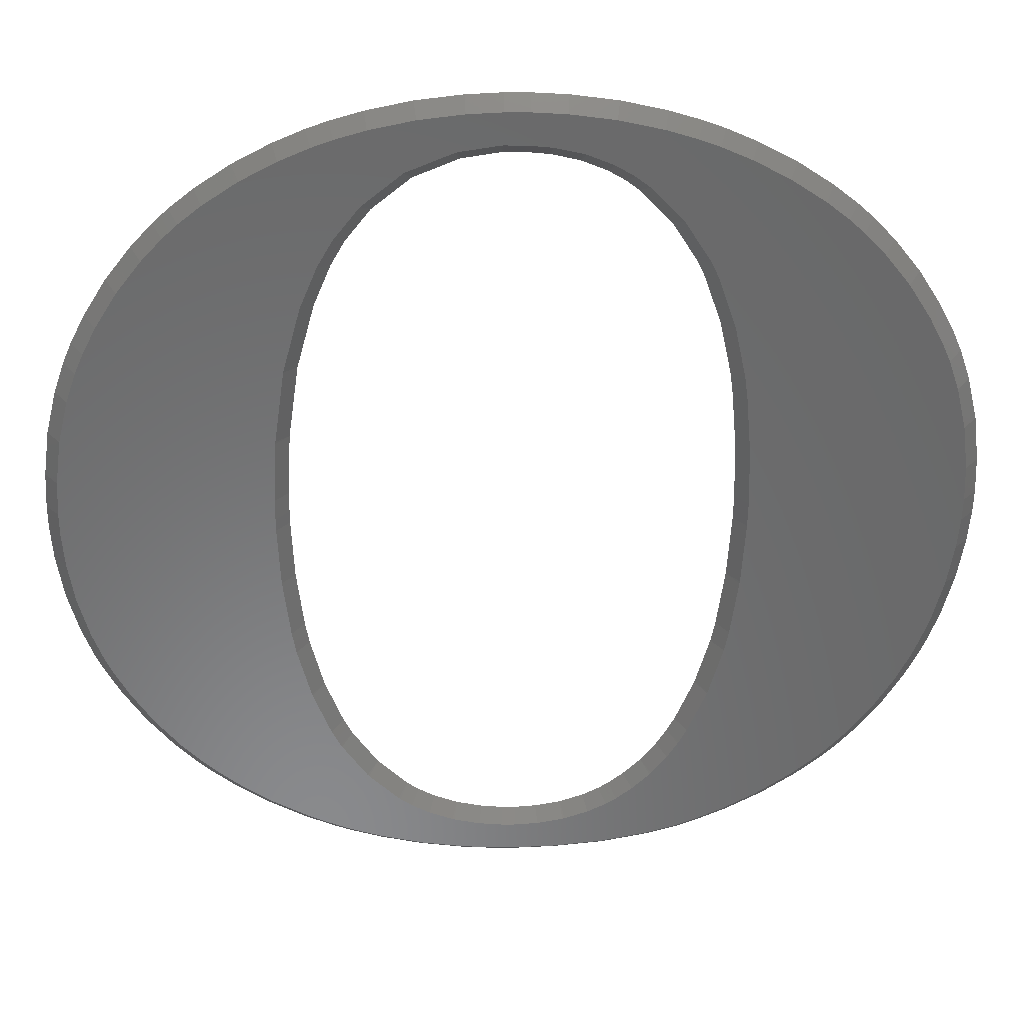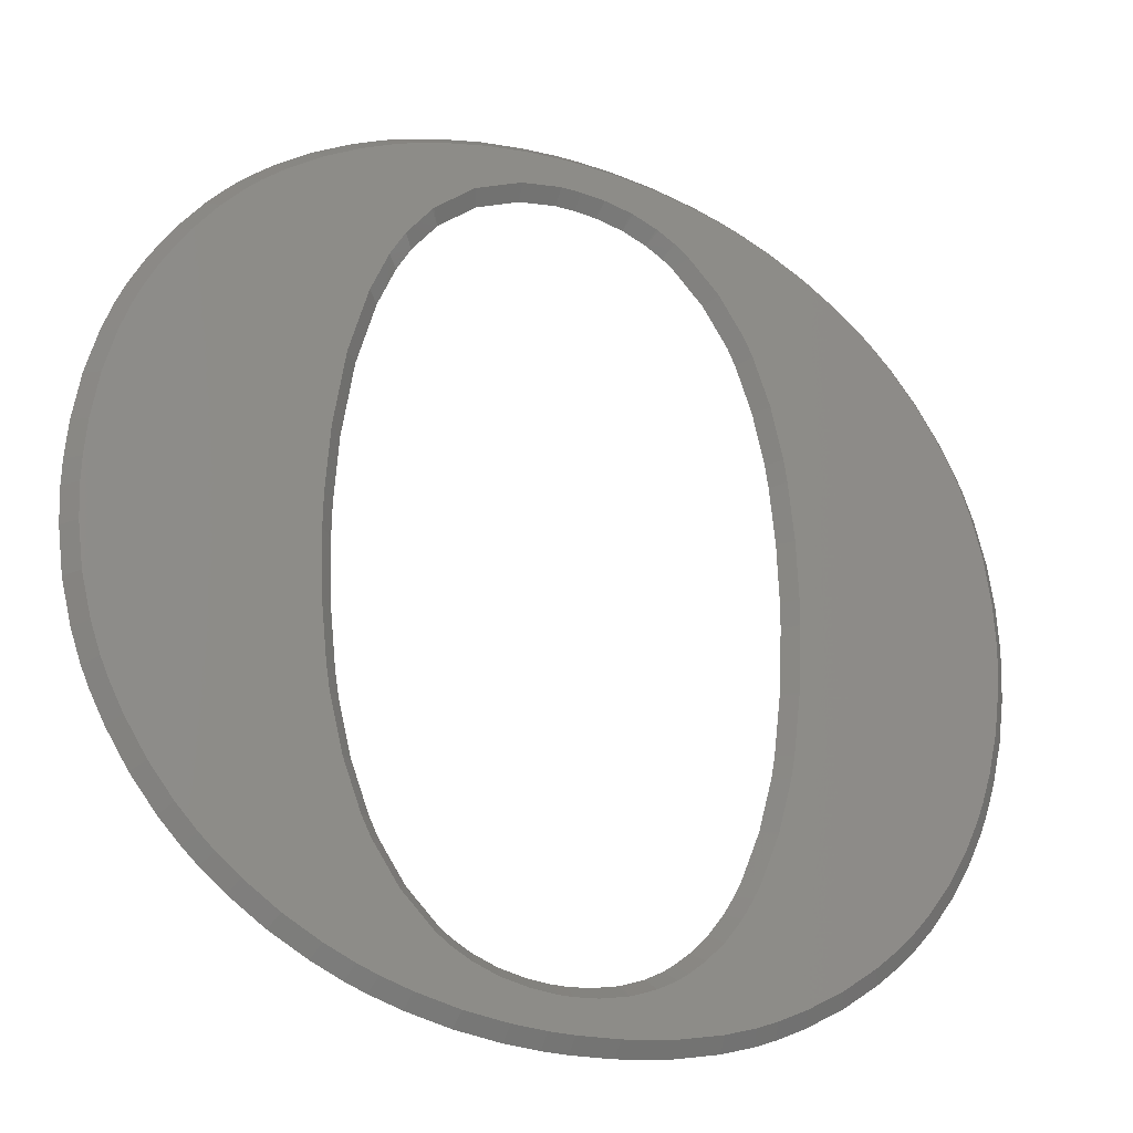
<metadata>
{"format":"stl","ext":"stl","renderer":"f3d","projection":"perspective","resolution":1024,"background":"white","views":[{"elev":34.1,"azim":-1.2,"up":"+Y"},{"elev":-26.9,"azim":-24.3,"up":"+Y"}]}
</metadata>
<code>
# stl→obj: 360 verts, 720 faces
v -36.22 -2.407 20.3
v -34.33 -2.407 22.3
v -36.2 -0.651 20.3
v -34.31 -0.651 22.3
v -35.94 -7.678 20.3
v -34.06 -7.513 22.3
v -36.18 1.179 20.3
v -35.8 6.663 20.3
v -34.77 13.62 20.3
v -33.1 20.22 20.3
v -31.45 24.94 20.3
v -30.79 26.47 20.3
v -30.15 27.96 20.3
v -27.93 32.31 20.3
v -24.59 37.72 20.3
v -20.78 42.68 20.3
v -17.62 46.13 20.3
v -16.5 47.21 20.3
v -15.38 48.26 20.3
v -11.81 51.18 20.3
v -6.718 54.65 20.3
v -1.215 57.63 20.3
v 3.193 59.57 20.3
v 4.698 60.12 20.3
v 6.225 60.68 20.3
v 10.91 62.07 20.3
v 17.32 63.45 20.3
v 23.92 64.24 20.3
v 16.87 52.47 20.3
v 29.01 64.48 20.3
v 23.29 55.17 20.3
v 32.4 64.44 20.3
v 37.45 64.11 20.3
v 31.72 56.01 20.3
v 43.97 63.2 20.3
v 38.99 54.75 20.3
v 50.28 61.74 20.3
v 42.59 53.23 20.3
v 54.88 60.29 20.3
v 45.07 51.72 20.3
v 56.37 59.72 20.3
v 57.84 59.15 20.3
v 46.83 50.33 20.3
v 62.15 57.2 20.3
v 51.27 45.56 20.3
v 67.52 54.24 20.3
v 72.49 50.85 20.3
v 54.9 39.77 20.3
v 75.95 48.03 20.3
v 55.51 38.45 20.3
v 77.04 47.01 20.3
v 56.1 37.14 20.3
v 78.16 45.98 20.3
v 58.51 30.03 20.3
v 81.28 42.62 20.3
v 85.05 37.8 20.3
v 60.21 22.2 20.3
v 88.35 32.56 20.3
v 90.54 28.33 20.3
v 60.45 20.53 20.3
v 91.17 26.89 20.3
v 60.68 18.85 20.3
v 91.83 25.41 20.3
v 93.43 20.8 20.3
v 61.47 10.34 20.3
v 95.02 14.31 20.3
v 95.94 7.425 20.3
v 61.76 1.653 20.3
v 96.22 1.956 20.3
v 61.74 -0.114 20.3
v 96.2 0.133 20.3
v 96.18 -1.515 20.3
v 61.72 -2.195 20.3
v 95.85 -6.457 20.3
v 61.19 -11.95 20.3
v 94.94 -12.88 20.3
v 93.48 -19.14 20.3
v 54.01 -40.17 20.3
v 73.65 -50.07 20.3
v 53.56 -41.08 20.3
v 59.79 -22.49 20.3
v 90.89 -26.7 20.3
v 88.91 -31.02 20.3
v 59.48 -24.14 20.3
v 85.87 -36.39 20.3
v 57.43 -31.85 20.3
v 82.34 -41.33 20.3
v 40.92 -53.72 20.3
v 51.04 -61.85 20.3
v 37.4 -55.03 20.3
v 77.21 -46.96 20.3
v 52 -43.7 20.3
v 68.59 -53.79 20.3
v 49.69 -46.82 20.3
v 63.15 -57.01 20.3
v 47.08 -49.55 20.3
v 58.82 -59.11 20.3
v 44.92 -51.34 20.3
v 57.34 -59.72 20.3
v 44.15 -51.87 20.3
v 55.8 -60.34 20.3
v 44.18 -63.36 20.3
v 28.42 -56.01 20.3
v 36.76 -64.23 20.3
v 21.47 -54.88 20.3
v 30.77 -64.48 20.3
v 54.66 -38.87 20.3
v 13.88 -50.89 20.3
v 28.78 -64.46 20.3
v 27.13 -64.44 20.3
v 22.19 -64.12 20.3
v 15.8 -63.23 20.3
v 9.601 -61.79 20.3
v 5.064 -60.37 20.3
v 3.587 -59.8 20.3
v 2.125 -59.25 20.3
v -2.153 -57.3 20.3
v -7.532 -54.31 20.3
v -12.55 -50.82 20.3
v -16.1 -47.89 20.3
v -17.21 -46.84 20.3
v -18.31 -45.81 20.3
v -21.41 -42.49 20.3
v -25.15 -37.7 20.3
v -28.41 -32.47 20.3
v -30.58 -28.25 20.3
v -31.21 -26.8 20.3
v -31.86 -25.32 20.3
v -33.45 -20.75 20.3
v -35.03 -14.38 20.3
v -1.413 -11.28 20.3
v -1.76 -2.056 20.3
v -0.474 -20.08 20.3
v -0.197 -21.78 20.3
v 0.078 -23.48 20.3
v 1.976 -31.32 20.3
v 4.555 -38.31 20.3
v 5.807 -40.86 20.3
v 5.174 -39.58 20.3
v 9.496 -46.44 20.3
v 17.99 -53.51 20.3
v 15.6 -52.15 20.3
v 14.87 -51.61 20.3
v 25.29 -55.72 20.3
v 29.47 -56.02 20.3
v 33.58 -55.8 20.3
v 30.49 -56.03 20.3
v 43.39 -52.4 20.3
v 3.161 33.39 20.3
v 5.705 39.57 20.3
v 78.32 -45.85 20.3
v 91.45 -25.23 20.3
v 60.09 -20.84 20.3
v 79.38 -44.78 20.3
v 45.82 51.13 20.3
v 6.788 41.5 20.3
v 35 55.68 20.3
v 30.62 56.02 20.3
v 28.79 56.04 20.3
v 30.71 64.46 20.3
v 11.37 47.91 20.3
v 7.747 43.2 20.3
v 0.532 23.74 20.3
v -1.103 12.56 20.3
v -1.739 -0.147 20.3
v -1.708 3.032 20.3
v 92.03 -23.73 20.3
v -34.29 1.179 22.3
v -31.64 -20.23 22.3
v -33.18 -14.01 22.3
v -30.11 -24.6 22.3
v -29.47 -26.08 22.3
v -28.84 -27.53 22.3
v -26.81 -31.48 22.3
v -23.58 -36.65 22.3
v -20.01 -41.23 22.3
v -16.98 -44.48 22.3
v -15.88 -45.51 22.3
v -14.76 -46.56 22.3
v -11.49 -49.26 22.3
v -6.484 -52.74 22.3
v -1.361 -55.59 22.3
v 2.847 -57.5 22.3
v 4.309 -58.06 22.3
v 5.786 -58.63 22.3
v 10.01 -59.95 22.3
v 16.17 -61.38 22.3
v 8.163 -47.77 22.3
v 14.55 -53.71 22.3
v 13.82 -53.18 22.3
v 22.4 -62.24 22.3
v 24.92 -57.56 22.3
v 27.13 -62.56 22.3
v 28.78 -62.57 22.3
v 28.42 -57.9 22.3
v 25.29 -57.6 22.3
v 30.77 -62.59 22.3
v 33.58 -57.68 22.3
v 30.49 -57.92 22.3
v 36.67 -62.34 22.3
v 21.1 -56.73 22.3
v 46.25 -52.67 22.3
v 45.96 -52.91 22.3
v 55.08 -58.6 22.3
v 7.928 -47.49 22.3
v 4.239 -41.91 22.3
v 51.03 -48.16 22.3
v 48.41 -50.88 22.3
v 62.26 -55.35 22.3
v 53.57 -44.74 22.3
v 51.26 -47.87 22.3
v 67.55 -52.22 22.3
v 55.75 -40.89 22.3
v 55.3 -41.8 22.3
v 72.49 -48.59 22.3
v 56.61 -57.97 22.3
v 58.1 -57.37 22.3
v -3.646 -2.056 22.3
v -3.625 -0.147 22.3
v 63.04 -12.32 22.3
v 89.71 -24.51 22.3
v 90.29 -23.01 22.3
v 89.15 -25.98 22.3
v 60.36 30.4 22.3
v 86.75 31.56 22.3
v 83.49 36.75 22.3
v 52.84 46.61 22.3
v 56.47 40.81 22.3
v 71.44 49.28 22.3
v 47.88 51.9 22.3
v 48.16 51.66 22.3
v 57.12 57.41 22.3
v 46.11 53.29 22.3
v 46.87 52.7 22.3
v 54.15 58.55 22.3
v 39.71 56.49 22.3
v 43.31 54.98 22.3
v 49.86 59.9 22.3
v 0.1266 -31.69 22.3
v -1.771 -23.85 22.3
v 59.17 -32.57 22.3
v 75.88 -45.63 22.3
v 76.99 -44.52 22.3
v 35.36 57.53 22.3
v 39.35 56.6 22.3
v 43.61 61.36 22.3
v 61.94 -21.21 22.3
v 4.137 40.62 22.3
v 5.22 42.54 22.3
v 11.28 60.23 22.3
v 17.69 61.6 22.3
v 6.916 58.93 22.3
v 5.42 58.38 22.3
v 3.915 57.83 22.3
v -0.4699 55.9 22.3
v -5.67 53.08 22.3
v -10.76 49.61 22.3
v -14.05 46.92 22.3
v -15.16 45.87 22.3
v -16.29 44.8 22.3
v -19.36 41.45 22.3
v -23.03 36.67 22.3
v -26.31 31.34 22.3
v -28.4 27.24 22.3
v -29.05 25.75 22.3
v -29.71 24.22 22.3
v -31.29 19.69 22.3
v -32.92 13.25 22.3
v -33.93 6.432 22.3
v 91.64 -18.72 22.3
v -3.594 3.032 22.3
v 63.63 -0.114 22.3
v 63.6 -2.195 22.3
v 94.29 -1.515 22.3
v 62.56 18.85 22.3
v 93.17 13.95 22.3
v 91.62 20.28 22.3
v 63.36 10.34 22.3
v 63.64 1.653 22.3
v 94.06 7.269 22.3
v 57.84 37.86 22.3
v 79.88 41.36 22.3
v 76.82 44.64 22.3
v -2.952 12.93 22.3
v -2.989 12.56 22.3
v 60.25 30.75 22.3
v 52.61 46.89 22.3
v 61.38 55.48 22.3
v 57.25 39.17 22.3
v 75.71 45.68 22.3
v 3.963 40.29 22.3
v 22.57 56.92 22.3
v 22.92 57.02 22.3
v 29.01 62.59 22.3
v 6.179 44.25 22.3
v 9.802 48.96 22.3
v 32.4 62.56 22.3
v 30.71 62.58 22.3
v 10.04 49.24 22.3
v 15.54 53.8 22.3
v 24.03 62.36 22.3
v 15.82 54.04 22.3
v 16.15 54.21 22.3
v 28.42 57.89 22.3
v 37.25 62.24 22.3
v 1.312 33.75 22.3
v 1.419 34.11 22.3
v 28.79 57.93 22.3
v 30.62 57.91 22.3
v 31.72 57.9 22.3
v 32.08 57.86 22.3
v 78.05 -43.44 22.3
v 56.41 -39.59 22.3
v 43.64 54.8 22.3
v 55.65 57.97 22.3
v 74.64 46.68 22.3
v -1.317 24.11 22.3
v 66.48 52.67 22.3
v 56.65 40.49 22.3
v 62.06 22.57 22.3
v 88.8 27.61 22.3
v 62.3 20.9 22.3
v 89.43 26.16 22.3
v 62.53 19.22 22.3
v 90.08 24.68 22.3
v 94.33 1.956 22.3
v 94.31 0.133 22.3
v 93.98 -6.245 22.3
v 93.09 -12.51 22.3
v 63.07 -11.95 22.3
v 87.21 -30.2 22.3
v 61.64 -22.86 22.3
v 61.33 -24.5 22.3
v 84.3 -35.34 22.3
v 59.28 -32.22 22.3
v 80.83 -40.21 22.3
v 55.12 -42.12 22.3
v 50.62 -60.02 22.3
v 45.2 -53.44 22.3
v 44.43 -53.96 22.3
v 41.97 -55.29 22.3
v 43.81 -61.51 22.3
v 41.64 -55.46 22.3
v -2.046 -22.15 22.3
v 38.12 -56.77 22.3
v 37.77 -56.88 22.3
v 33.95 -57.65 22.3
v 29.47 -57.91 22.3
v 20.75 -56.62 22.3
v 17.27 -55.25 22.3
v 16.95 -55.07 22.3
v 12.84 -52.46 22.3
v 4.065 -41.59 22.3
v 3.432 -40.3 22.3
v 12.55 -52.22 22.3
v 2.813 -39.03 22.3
v 0.2339 -32.04 22.3
v -2.323 -20.45 22.3
v -3.262 -11.65 22.3
v -3.299 -11.28 22.3
f 1 2 3
f 3 2 4
f 1 5 2
f 2 5 6
f 7 8 3
f 3 8 9
f 3 9 10
f 3 10 11
f 3 11 12
f 3 12 13
f 3 13 14
f 3 14 15
f 3 15 16
f 3 16 17
f 3 17 18
f 3 18 19
f 3 19 20
f 3 20 21
f 3 21 22
f 3 22 23
f 3 23 24
f 3 24 25
f 3 25 26
f 3 26 27
f 3 27 28
f 29 28 30
f 31 32 33
f 34 33 35
f 36 35 37
f 38 37 39
f 29 32 31
f 40 41 42
f 43 42 44
f 45 46 47
f 48 47 49
f 50 49 51
f 52 51 53
f 54 55 56
f 52 55 54
f 57 58 59
f 60 59 61
f 62 63 64
f 60 63 62
f 65 66 67
f 68 67 69
f 70 71 72
f 73 72 74
f 75 76 77
f 78 79 80
f 81 82 83
f 84 83 85
f 86 85 87
f 88 89 90
f 78 91 79
f 92 79 93
f 94 93 95
f 96 95 97
f 98 97 99
f 100 99 101
f 88 101 89
f 90 89 102
f 103 102 104
f 105 104 106
f 86 91 107
f 108 109 110
f 3 110 111
f 3 111 112
f 3 112 113
f 3 113 114
f 3 114 115
f 3 115 116
f 3 116 117
f 3 117 118
f 3 118 119
f 3 119 120
f 3 120 121
f 3 121 122
f 3 122 123
f 3 123 124
f 3 124 125
f 3 125 126
f 3 126 127
f 3 127 128
f 3 128 129
f 3 129 130
f 3 130 5
f 3 5 1
f 131 3 132
f 133 3 131
f 134 3 133
f 135 3 134
f 136 3 135
f 137 3 136
f 138 3 139
f 3 137 139
f 105 106 109
f 140 3 138
f 141 109 142
f 3 140 110
f 143 109 108
f 140 108 110
f 142 109 143
f 105 109 141
f 144 104 105
f 103 104 144
f 145 102 103
f 90 102 146
f 147 102 145
f 146 102 147
f 148 101 88
f 149 3 150
f 96 97 98
f 94 95 96
f 86 151 91
f 92 93 94
f 80 79 92
f 98 99 100
f 107 91 78
f 100 101 148
f 75 152 82
f 84 85 86
f 153 82 81
f 75 82 153
f 86 154 151
f 86 87 154
f 70 72 73
f 65 67 68
f 62 64 66
f 60 61 63
f 54 58 57
f 57 59 60
f 54 56 58
f 52 53 55
f 50 51 52
f 48 49 50
f 43 46 45
f 45 47 48
f 43 44 46
f 155 42 43
f 40 42 155
f 38 41 40
f 150 3 156
f 38 39 41
f 36 37 38
f 157 35 36
f 34 35 157
f 158 33 34
f 31 33 159
f 159 33 158
f 29 160 32
f 29 30 160
f 161 28 29
f 162 3 161
f 3 28 161
f 3 162 156
f 163 3 149
f 164 3 163
f 165 3 166
f 62 66 65
f 73 74 76
f 132 3 165
f 166 3 164
f 68 69 71
f 68 71 70
f 73 76 75
f 81 83 84
f 75 77 167
f 75 167 152
f 3 4 7
f 7 4 168
f 4 2 6
f 169 4 170
f 170 4 6
f 171 4 169
f 172 4 171
f 173 4 172
f 174 4 173
f 175 4 174
f 176 4 175
f 177 4 176
f 178 4 177
f 179 4 178
f 180 4 179
f 181 4 180
f 182 4 181
f 183 4 182
f 184 4 183
f 185 4 184
f 186 4 185
f 187 4 186
f 188 4 187
f 189 190 191
f 192 193 194
f 195 196 197
f 198 199 200
f 192 201 193
f 202 203 204
f 205 206 4
f 207 208 209
f 210 211 212
f 213 214 215
f 208 216 217
f 218 219 4
f 220 221 222
f 220 223 221
f 224 225 226
f 227 228 229
f 230 231 232
f 233 234 235
f 236 237 238
f 239 240 4
f 241 242 243
f 244 245 246
f 220 247 223
f 248 249 4
f 250 4 251
f 252 4 250
f 253 4 252
f 254 4 253
f 255 4 254
f 256 4 255
f 257 4 256
f 258 4 257
f 259 4 258
f 260 4 259
f 261 4 260
f 262 4 261
f 263 4 262
f 264 4 263
f 265 4 264
f 266 4 265
f 267 4 266
f 268 4 267
f 269 4 268
f 168 4 269
f 220 222 270
f 219 271 4
f 272 273 274
f 275 276 277
f 278 279 280
f 281 282 283
f 284 4 285
f 281 286 282
f 231 287 288
f 289 281 290
f 248 4 291
f 292 293 294
f 295 296 251
f 293 297 298
f 295 4 249
f 299 300 301
f 251 4 295
f 251 299 301
f 251 296 299
f 300 302 301
f 302 303 301
f 301 292 294
f 293 298 294
f 297 304 305
f 306 307 4
f 304 308 305
f 307 291 4
f 308 309 305
f 303 292 301
f 309 310 305
f 293 304 297
f 310 311 305
f 241 243 312
f 305 244 246
f 241 313 242
f 246 245 238
f 245 236 238
f 238 237 235
f 237 314 235
f 314 233 235
f 235 234 315
f 311 244 305
f 315 230 232
f 289 290 316
f 232 231 288
f 317 306 4
f 288 287 318
f 287 227 318
f 229 228 316
f 228 319 316
f 319 289 316
f 290 281 283
f 282 286 226
f 286 224 226
f 234 230 315
f 225 320 321
f 321 322 323
f 323 324 325
f 227 229 318
f 325 275 277
f 276 278 280
f 224 320 225
f 280 279 326
f 327 272 274
f 279 327 326
f 274 273 328
f 273 329 328
f 329 330 270
f 330 220 270
f 223 247 331
f 247 332 331
f 320 322 321
f 331 333 334
f 322 324 323
f 334 335 336
f 324 275 325
f 335 241 336
f 242 313 215
f 313 213 215
f 215 214 212
f 214 337 212
f 337 210 212
f 212 211 209
f 211 207 209
f 209 208 217
f 216 202 204
f 204 203 338
f 203 339 338
f 339 340 338
f 338 341 342
f 341 343 342
f 240 344 4
f 343 345 342
f 342 346 200
f 346 347 200
f 347 198 200
f 200 199 197
f 199 348 197
f 348 195 197
f 197 196 194
f 196 192 194
f 193 201 191
f 201 349 191
f 349 350 191
f 350 351 191
f 351 189 191
f 191 190 187
f 190 352 187
f 353 354 4
f 352 355 187
f 355 188 187
f 205 4 188
f 353 4 206
f 356 4 354
f 239 4 357
f 358 359 4
f 344 358 4
f 345 346 342
f 340 341 338
f 208 202 216
f 356 357 4
f 273 330 329
f 241 312 336
f 333 335 334
f 332 333 331
f 359 360 4
f 360 218 4
f 279 272 327
f 271 285 4
f 275 278 276
f 284 317 4
f 5 130 6
f 6 130 170
f 130 129 170
f 170 129 169
f 129 128 169
f 169 128 171
f 171 128 127
f 172 171 127
f 172 127 126
f 173 172 126
f 173 126 125
f 174 173 125
f 174 125 124
f 175 174 124
f 175 124 123
f 176 175 123
f 176 123 122
f 177 176 122
f 177 122 121
f 178 177 121
f 178 121 120
f 179 178 120
f 179 120 119
f 180 179 119
f 180 119 118
f 181 180 118
f 181 118 117
f 182 181 117
f 182 117 116
f 183 182 116
f 183 116 115
f 184 183 115
f 184 115 114
f 185 184 114
f 185 114 113
f 186 185 113
f 186 113 112
f 187 186 112
f 187 112 111
f 191 187 111
f 191 111 110
f 193 191 110
f 193 110 109
f 194 193 109
f 194 109 106
f 197 194 106
f 197 106 104
f 200 197 104
f 342 200 104
f 102 342 104
f 338 342 102
f 89 338 102
f 204 338 89
f 101 204 89
f 216 204 101
f 99 216 101
f 217 216 99
f 97 217 99
f 209 217 97
f 95 209 97
f 212 209 95
f 93 212 95
f 215 212 93
f 79 215 93
f 242 215 79
f 91 242 79
f 243 242 91
f 151 243 91
f 312 243 151
f 154 312 151
f 336 312 154
f 87 336 154
f 334 336 87
f 85 334 87
f 331 334 85
f 83 331 85
f 223 331 83
f 82 223 83
f 221 223 82
f 152 221 82
f 222 221 152
f 167 222 152
f 270 222 167
f 77 270 167
f 329 270 77
f 76 329 77
f 328 329 76
f 74 328 76
f 274 328 74
f 72 274 74
f 327 274 72
f 71 327 72
f 326 327 71
f 69 326 71
f 67 280 326
f 69 67 326
f 66 276 280
f 67 66 280
f 64 277 276
f 66 64 276
f 63 325 277
f 64 63 277
f 61 323 325
f 63 61 325
f 59 321 323
f 61 59 323
f 58 225 321
f 59 58 321
f 56 226 225
f 58 56 225
f 55 282 226
f 56 55 226
f 53 283 282
f 55 53 282
f 51 290 283
f 53 51 283
f 49 316 290
f 51 49 290
f 47 229 316
f 49 47 316
f 46 318 229
f 47 46 229
f 44 288 318
f 46 44 318
f 42 232 288
f 44 42 288
f 41 315 232
f 42 41 232
f 39 235 315
f 41 39 315
f 238 235 37
f 37 235 39
f 246 238 35
f 35 238 37
f 305 246 33
f 33 246 35
f 297 305 32
f 32 305 33
f 298 297 160
f 160 297 32
f 294 298 30
f 30 298 160
f 28 301 30
f 30 301 294
f 27 251 28
f 28 251 301
f 26 250 27
f 27 250 251
f 25 252 26
f 26 252 250
f 25 24 253
f 252 25 253
f 24 23 254
f 253 24 254
f 23 22 255
f 254 23 255
f 22 21 256
f 255 22 256
f 21 20 257
f 256 21 257
f 20 19 258
f 257 20 258
f 19 18 259
f 258 19 259
f 18 17 260
f 259 18 260
f 17 16 261
f 260 17 261
f 16 15 262
f 261 16 262
f 15 14 263
f 262 15 263
f 14 13 264
f 263 14 264
f 13 12 265
f 264 13 265
f 12 11 266
f 265 12 266
f 10 267 11
f 11 267 266
f 9 268 10
f 10 268 267
f 8 269 9
f 9 269 268
f 7 168 8
f 8 168 269
f 132 218 360
f 131 132 360
f 219 218 132
f 165 219 132
f 271 219 165
f 166 271 165
f 285 271 166
f 164 285 166
f 284 285 164
f 317 284 164
f 163 317 164
f 306 317 163
f 149 306 163
f 307 306 149
f 291 307 149
f 150 291 149
f 248 291 150
f 249 248 150
f 156 249 150
f 295 249 156
f 162 295 156
f 296 295 162
f 161 296 162
f 299 296 161
f 300 299 161
f 29 300 161
f 302 300 29
f 303 302 29
f 292 303 29
f 31 292 29
f 293 292 31
f 304 293 31
f 159 304 31
f 308 304 159
f 308 159 158
f 309 308 158
f 309 158 34
f 310 309 34
f 310 34 311
f 311 34 157
f 244 311 157
f 244 157 36
f 245 244 36
f 245 36 236
f 236 36 38
f 237 236 38
f 237 38 314
f 314 38 40
f 233 314 40
f 233 40 155
f 234 233 155
f 234 155 43
f 230 234 43
f 230 43 231
f 231 43 45
f 287 231 45
f 287 45 227
f 227 45 48
f 228 227 48
f 228 48 319
f 319 48 50
f 289 319 50
f 289 50 52
f 281 289 52
f 52 54 281
f 281 54 286
f 286 54 224
f 54 57 224
f 224 57 320
f 57 60 320
f 320 60 322
f 60 62 322
f 322 62 324
f 324 62 275
f 62 65 275
f 275 65 278
f 65 68 278
f 278 68 279
f 70 272 68
f 68 272 279
f 73 273 70
f 70 273 272
f 75 330 73
f 73 330 273
f 330 75 220
f 153 247 75
f 75 247 220
f 81 332 153
f 153 332 247
f 84 333 81
f 81 333 332
f 86 335 84
f 84 335 333
f 335 86 241
f 86 107 313
f 241 86 313
f 107 78 213
f 313 107 213
f 78 80 214
f 213 78 214
f 214 80 337
f 80 92 210
f 337 80 210
f 92 94 211
f 210 92 211
f 211 94 207
f 94 96 208
f 207 94 208
f 96 98 202
f 208 96 202
f 202 98 203
f 98 100 339
f 203 98 339
f 100 148 340
f 339 100 340
f 148 88 341
f 340 148 341
f 341 88 343
f 88 90 345
f 343 88 345
f 345 90 346
f 146 347 90
f 90 347 346
f 146 198 347
f 199 198 147
f 147 198 146
f 348 199 145
f 145 199 147
f 195 348 103
f 103 348 145
f 196 195 144
f 144 195 103
f 144 192 196
f 201 192 105
f 105 192 144
f 105 349 201
f 141 350 349
f 105 141 349
f 141 351 350
f 142 189 351
f 141 142 351
f 143 190 189
f 142 143 189
f 108 352 190
f 143 108 190
f 108 355 352
f 140 188 355
f 108 140 355
f 140 205 188
f 138 206 205
f 140 138 205
f 138 353 206
f 139 354 353
f 138 139 353
f 137 356 354
f 139 137 354
f 136 357 356
f 137 136 356
f 136 239 357
f 135 240 239
f 136 135 239
f 134 344 240
f 135 134 240
f 133 358 344
f 134 133 344
f 131 359 358
f 133 131 358
f 131 360 359

</code>
